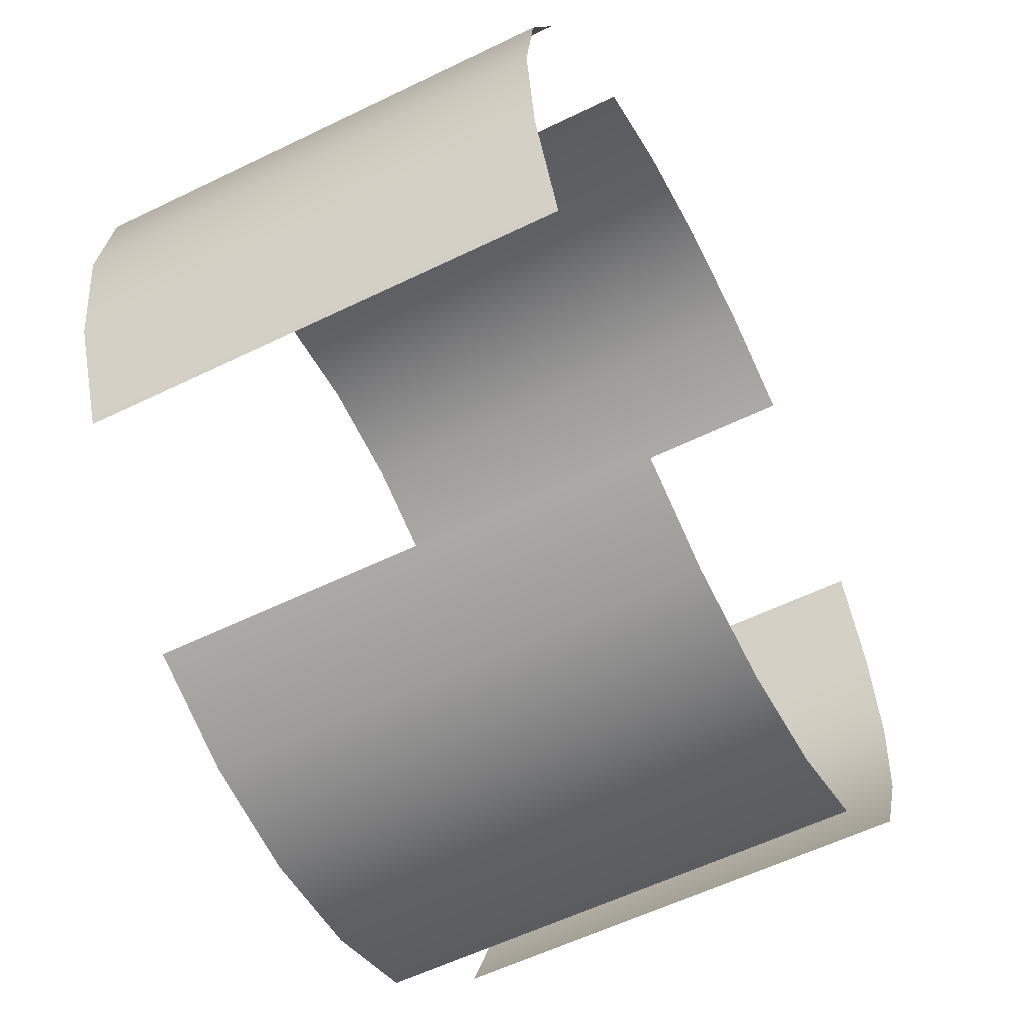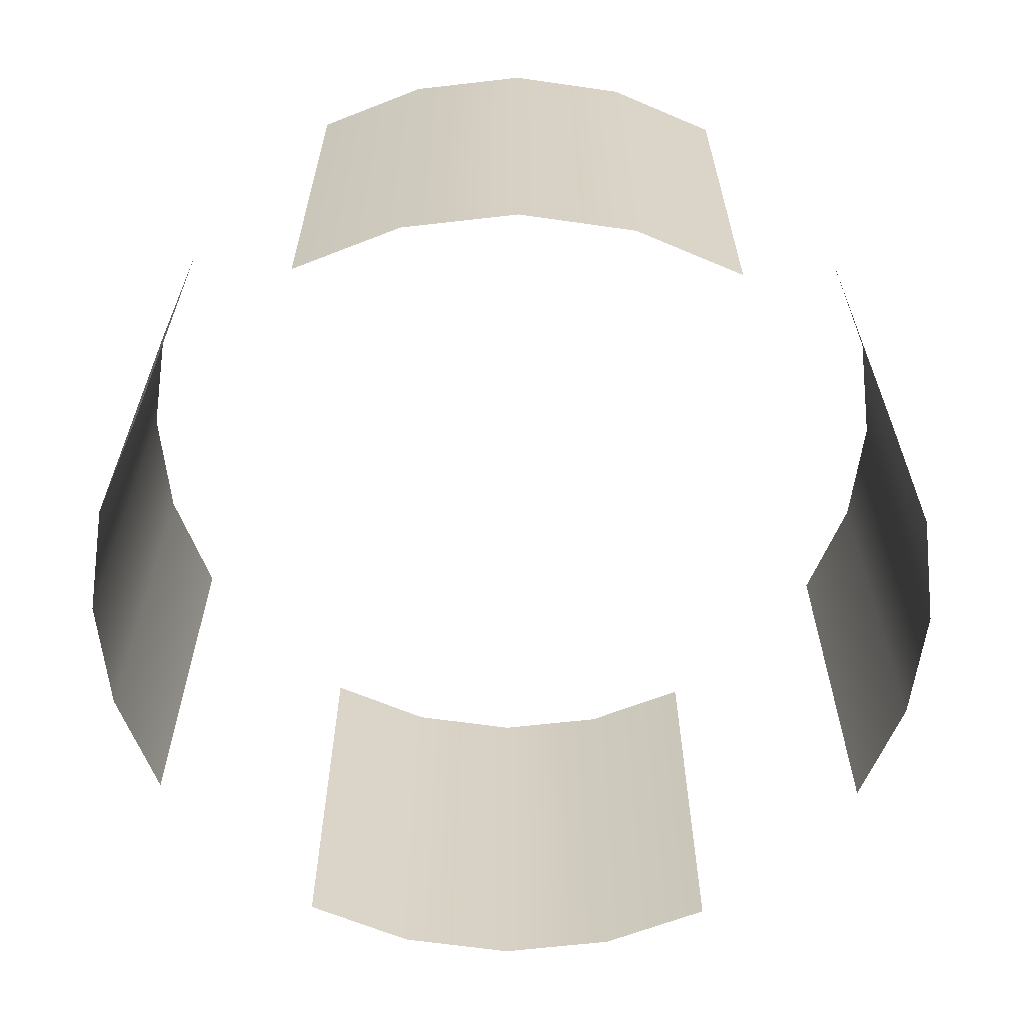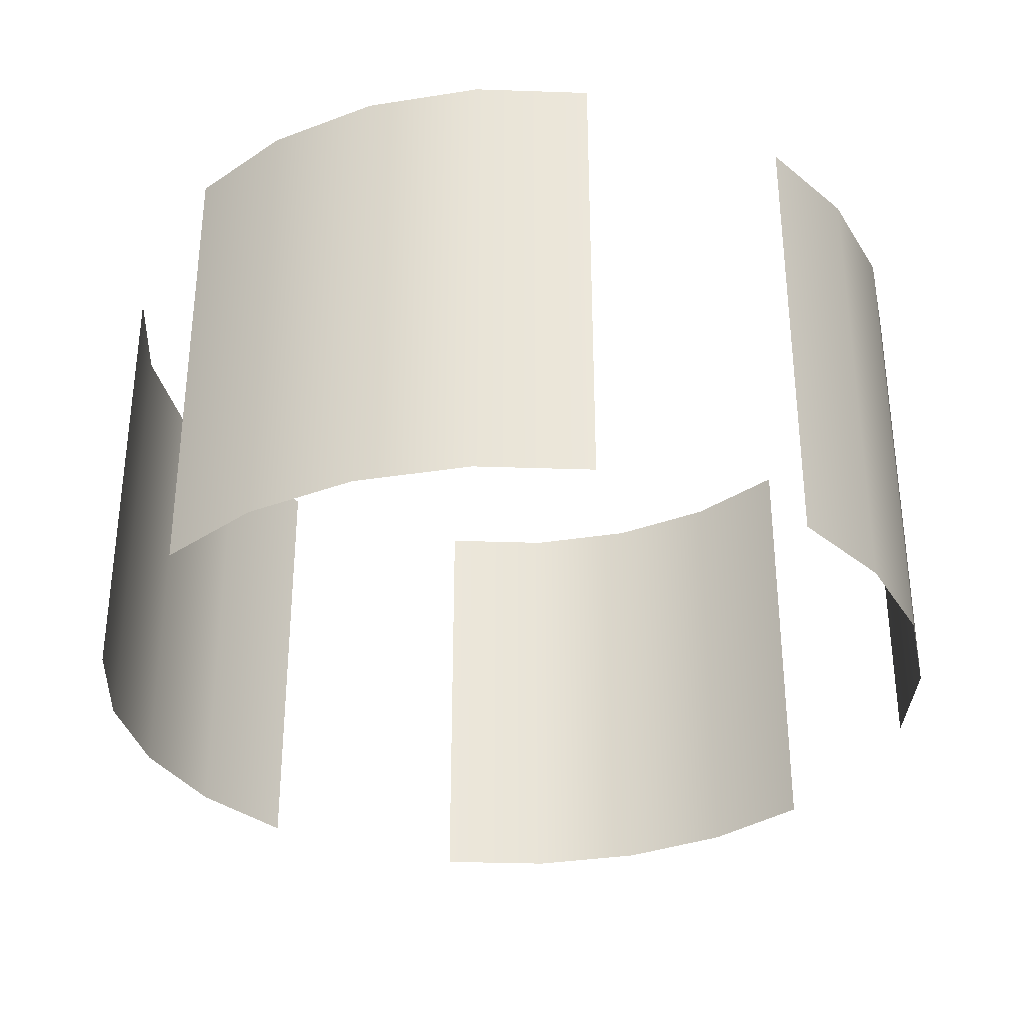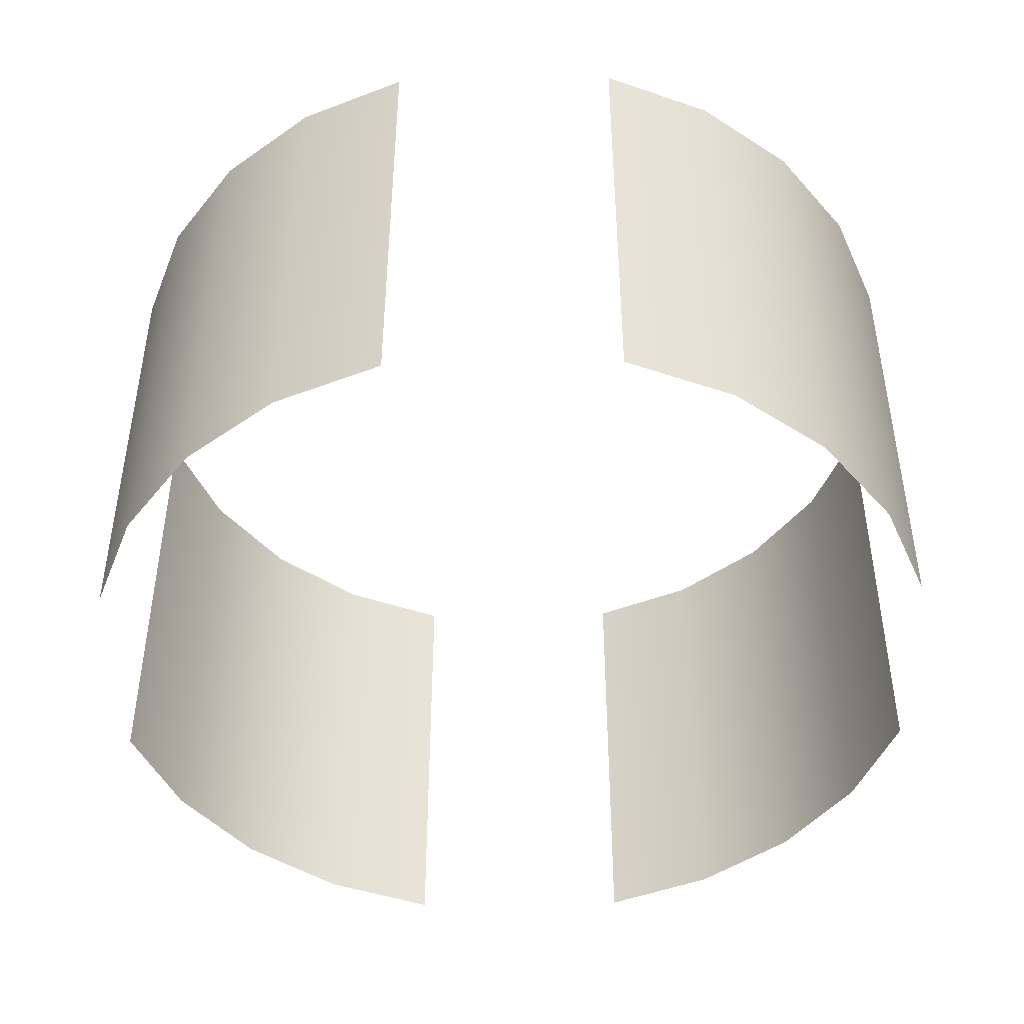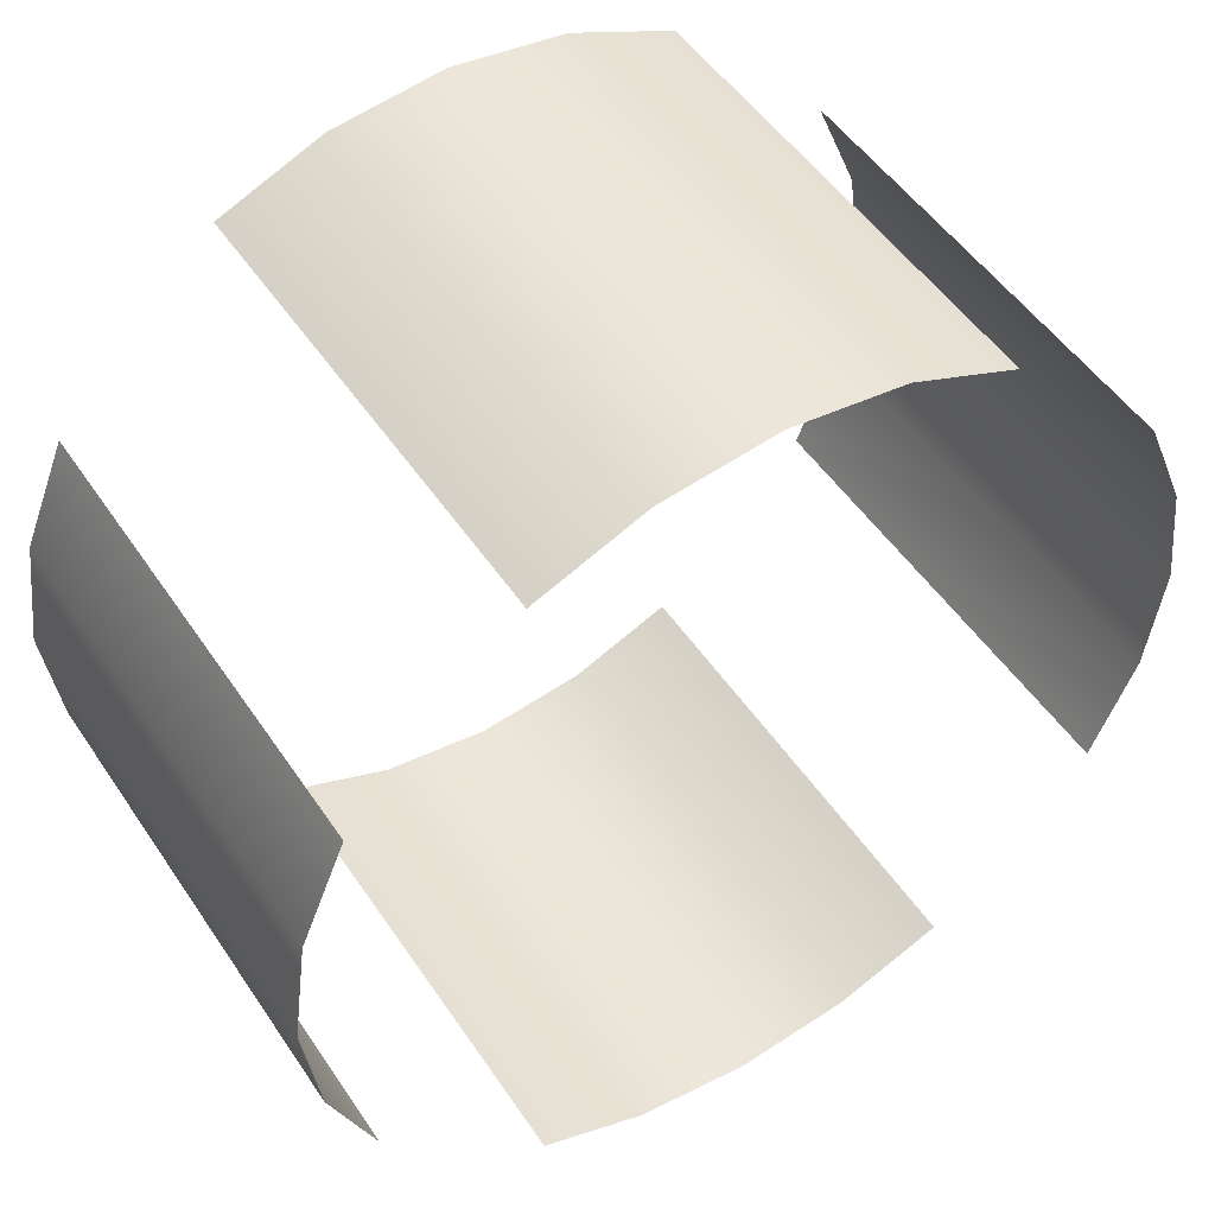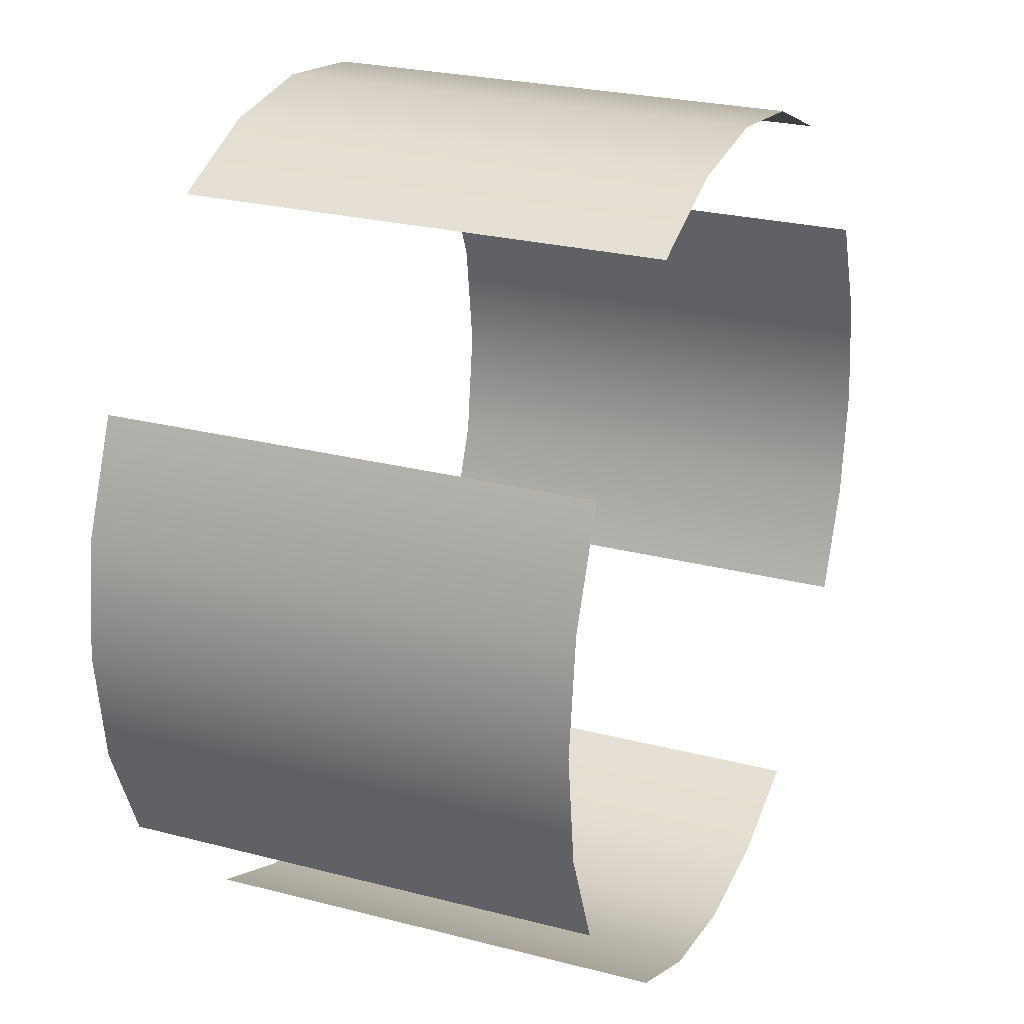
<metadata>
{"format":"obj","ext":"obj","renderer":"f3d","projection":"perspective","resolution":1024,"background":"white","views":[{"elev":-57.9,"azim":116.8,"up":"+Z"},{"elev":-63.3,"azim":179.2,"up":"+Y"},{"elev":-33.3,"azim":-70.2,"up":"+Y"},{"elev":-45.8,"azim":-43.8,"up":"+Y"},{"elev":50.2,"azim":147.4,"up":"+Z"},{"elev":25.3,"azim":-67.2,"up":"+Z"}]}
</metadata>
<code>
g shield_minecraft
v 0.9659 -0.54 -0.2588
v 0.866 -0.54 -0.5
v 0.866 0.54 -0.5
v 0.9659 0.54 -0.2588
v 1 -0.54 0
v 1 0.54 0
v 0.9659 -0.54 0.2588
v 0.9659 0.54 0.2588
v 0.866 -0.54 0.5
v 0.866 0.54 0.5
v 0.5 -0.54 -0.866
v 0.2588 0.54 -0.9659
v 0.5 0.54 -0.866
v 0.2588 -0.54 -0.9659
v 1.192e-07 0.54 -1
v 1.192e-07 -0.54 -1
v -0.2588 0.54 -0.9659
v -0.2588 -0.54 -0.9659
v -0.5 0.54 -0.866
v -0.5 -0.54 -0.866
v -0.866 -0.54 -0.5
v -0.9659 0.54 -0.2588
v -0.866 0.54 -0.5
v -0.9659 -0.54 -0.2588
v -1 0.54 -5.96e-08
v -1 -0.54 -5.96e-08
v -0.9659 0.54 0.2588
v -0.9659 -0.54 0.2588
v -0.866 0.54 0.5
v -0.866 -0.54 0.5
v -0.5 -0.54 0.866
v -0.2588 0.54 0.9659
v -0.5 0.54 0.866
v -0.2588 -0.54 0.9659
v -2.98e-08 0.54 1
v -2.98e-08 -0.54 1
v 0.2588 0.54 0.9659
v 0.2588 -0.54 0.9659
v 0.5 0.54 0.866
v 0.5 -0.54 0.866
v 0.9659 -0.54 -0.2588
v 0.866 0.54 -0.5
v 0.866 -0.54 -0.5
v 0.9659 0.54 -0.2588
v 1 -0.54 0
v 1 0.54 0
v 0.9659 -0.54 0.2588
v 0.9659 0.54 0.2588
v 0.866 -0.54 0.5
v 0.866 0.54 0.5
v 0.5 -0.54 -0.866
v 0.5 0.54 -0.866
v 0.2588 0.54 -0.9659
v 0.2588 -0.54 -0.9659
v 1.192e-07 0.54 -1
v 1.192e-07 -0.54 -1
v -0.2588 0.54 -0.9659
v -0.2588 -0.54 -0.9659
v -0.5 0.54 -0.866
v -0.5 -0.54 -0.866
v -0.866 -0.54 -0.5
v -0.866 0.54 -0.5
v -0.9659 0.54 -0.2588
v -0.9659 -0.54 -0.2588
v -1 0.54 -5.96e-08
v -1 -0.54 -5.96e-08
v -0.9659 0.54 0.2588
v -0.9659 -0.54 0.2588
v -0.866 0.54 0.5
v -0.866 -0.54 0.5
v -0.5 -0.54 0.866
v -0.5 0.54 0.866
v -0.2588 0.54 0.9659
v -0.2588 -0.54 0.9659
v -2.98e-08 0.54 1
v -2.98e-08 -0.54 1
v 0.2588 0.54 0.9659
v 0.2588 -0.54 0.9659
v 0.5 0.54 0.866
v 0.5 -0.54 0.866
g shield_minecraft_0
f 3 2 1
f 4 3 1
f 4 1 5
f 6 4 5
f 6 5 7
f 8 6 7
f 8 7 9
f 10 8 9
f 13 12 11
f 12 14 11
f 12 15 14
f 15 16 14
f 15 17 16
f 17 18 16
f 17 19 18
f 19 20 18
f 23 22 21
f 22 24 21
f 22 25 24
f 25 26 24
f 25 27 26
f 27 28 26
f 27 29 28
f 29 30 28
f 33 32 31
f 32 34 31
f 32 35 34
f 35 36 34
f 35 37 36
f 37 38 36
f 37 39 38
f 39 40 38
f 43 42 41
f 42 44 41
f 41 44 45
f 44 46 45
f 45 46 47
f 46 48 47
f 47 48 49
f 48 50 49
f 53 52 51
f 54 53 51
f 55 53 54
f 56 55 54
f 57 55 56
f 58 57 56
f 59 57 58
f 60 59 58
f 63 62 61
f 64 63 61
f 65 63 64
f 66 65 64
f 67 65 66
f 68 67 66
f 69 67 68
f 70 69 68
f 73 72 71
f 74 73 71
f 75 73 74
f 76 75 74
f 77 75 76
f 78 77 76
f 79 77 78
f 80 79 78

</code>
